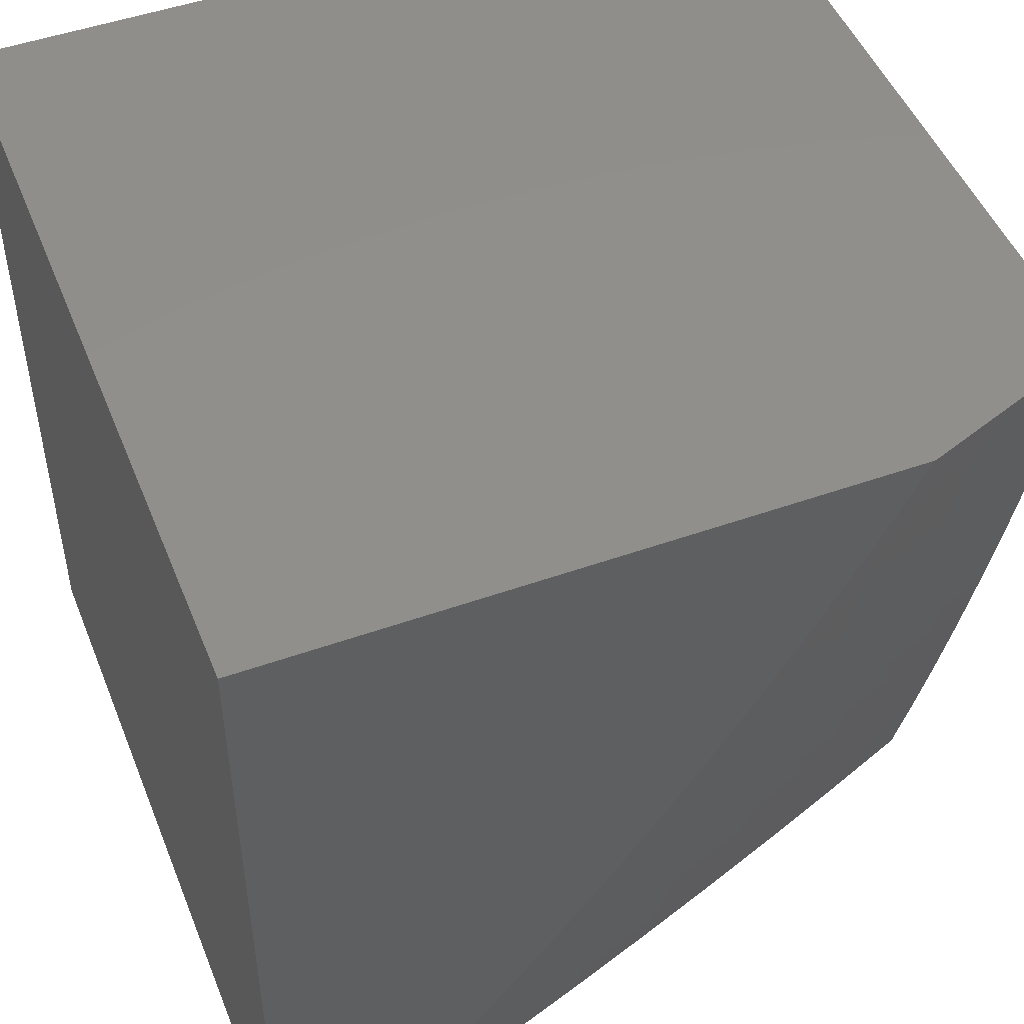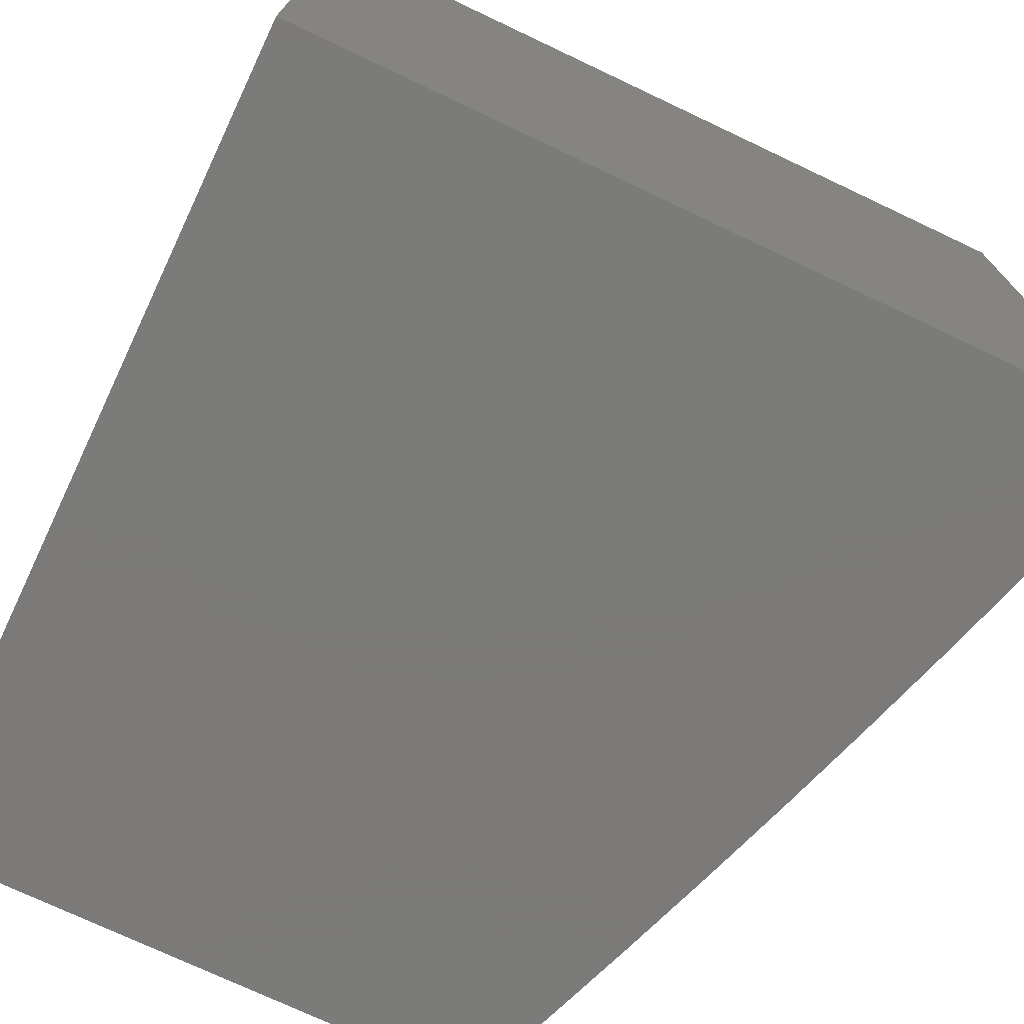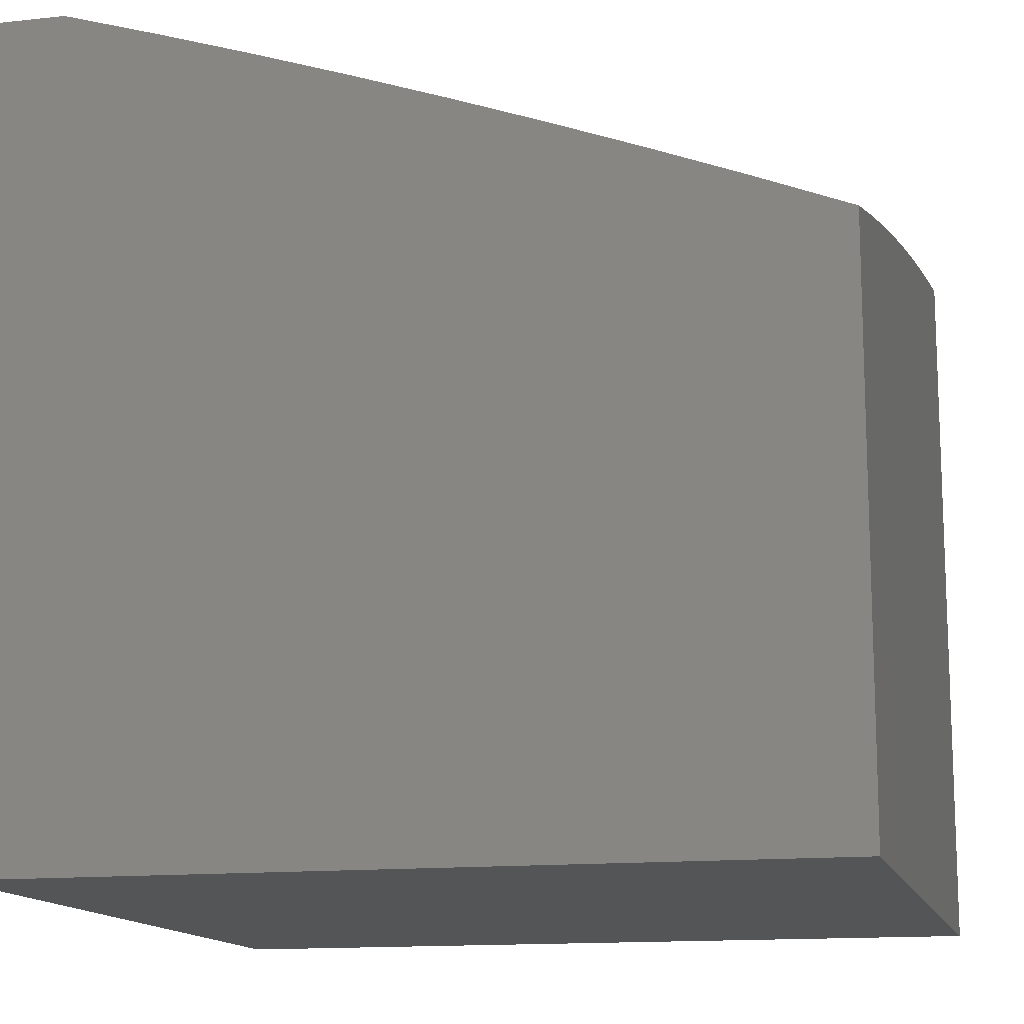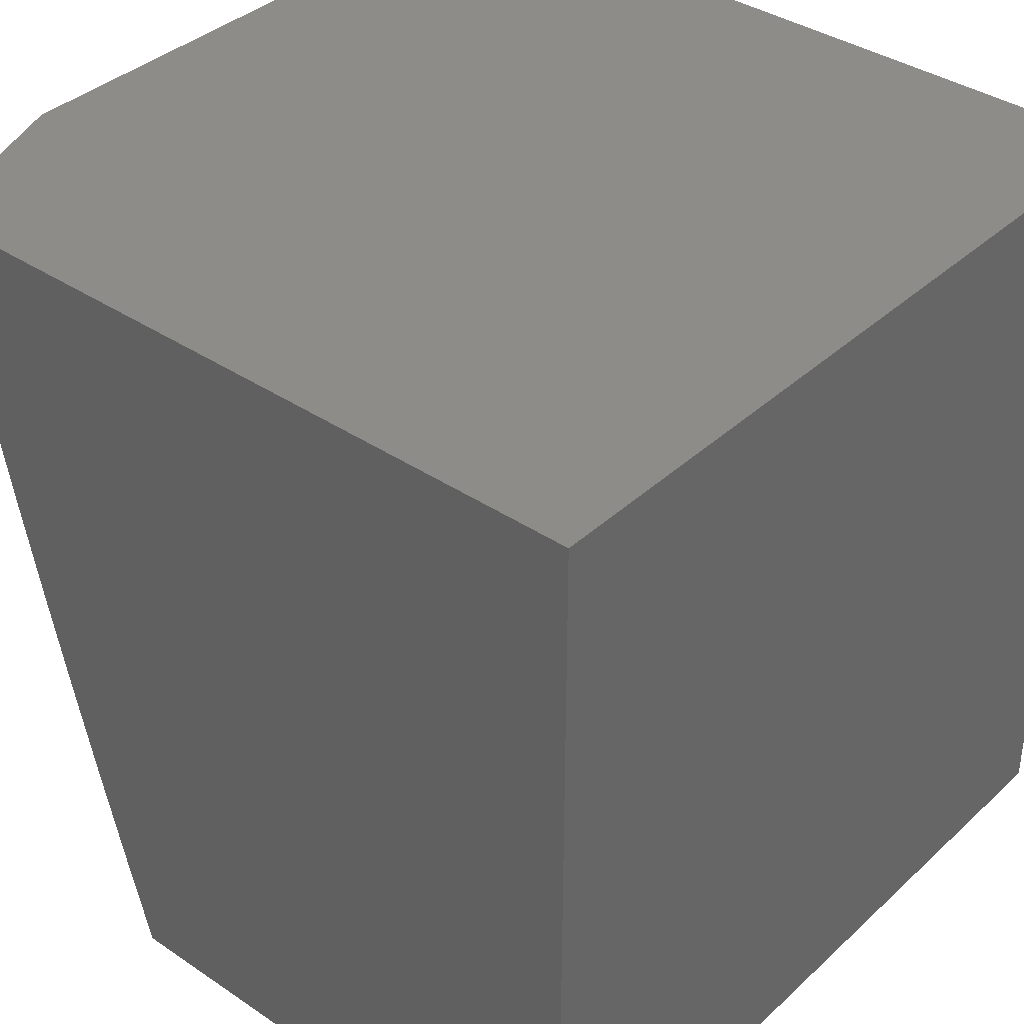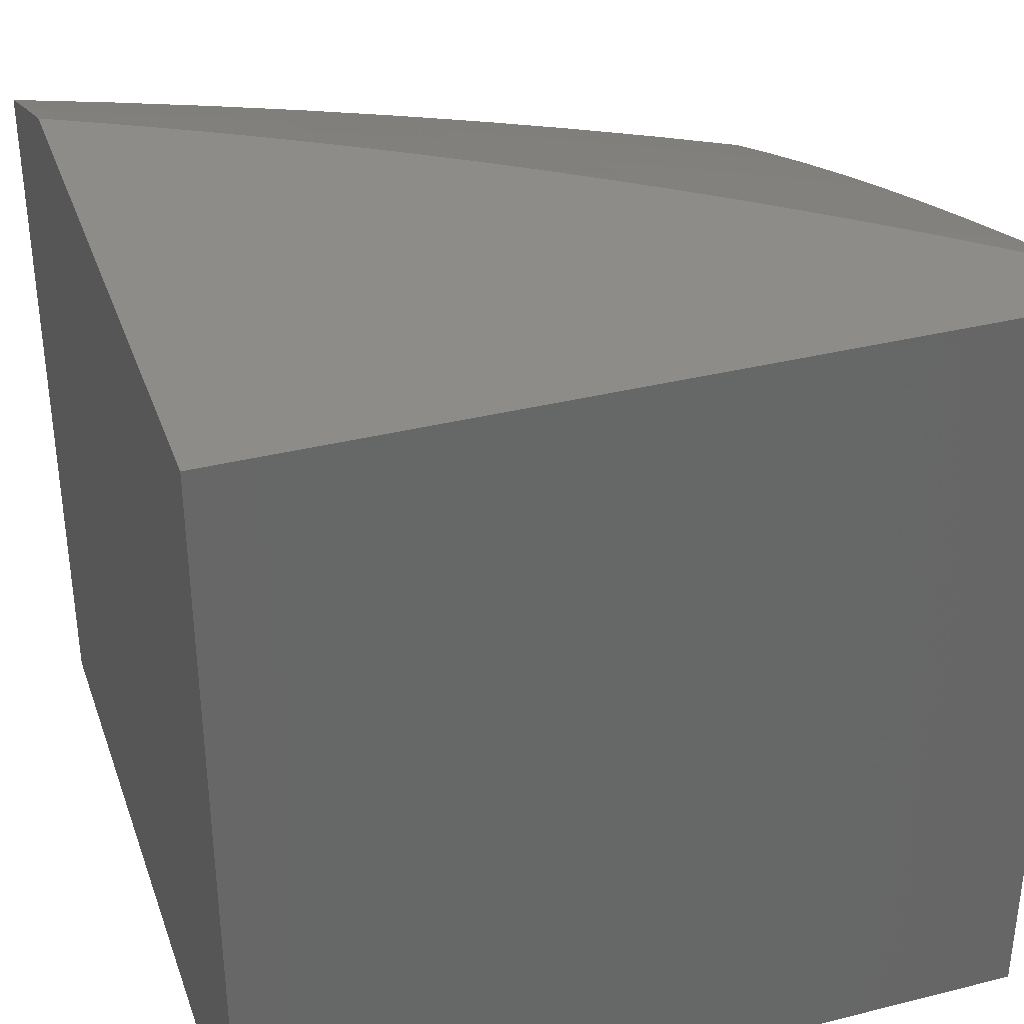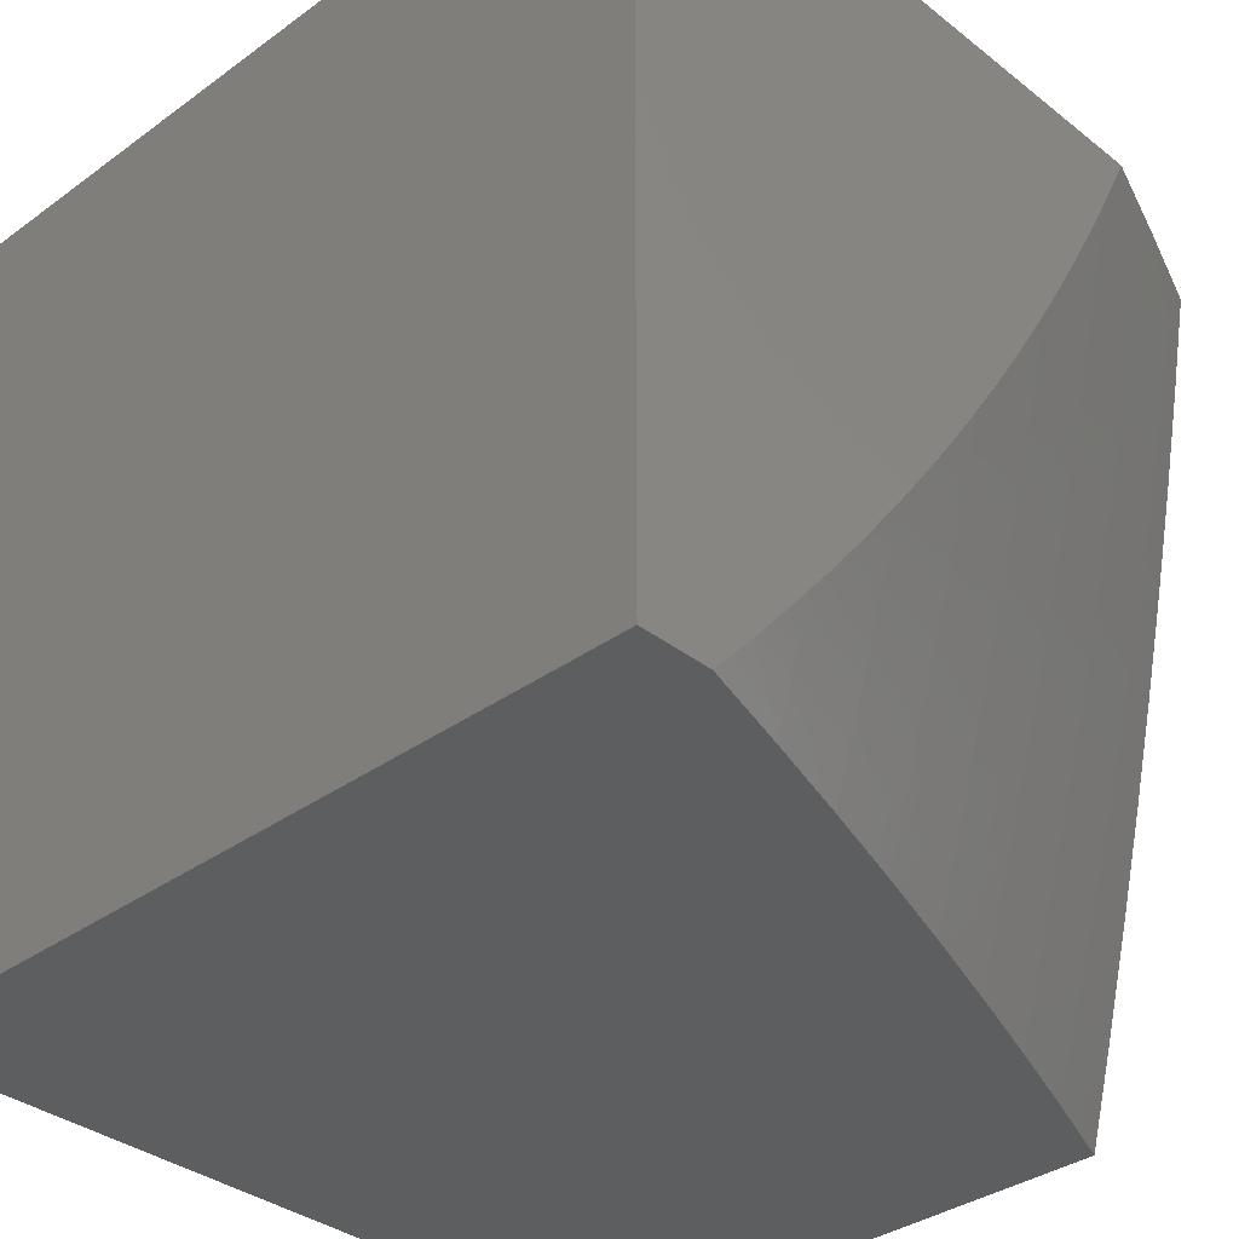
<metadata>
{"format":"stl","ext":"stl","renderer":"f3d","projection":"perspective","resolution":1024,"background":"white","views":[{"elev":48.9,"azim":158.5,"up":"+Z"},{"elev":-73.9,"azim":64.7,"up":"+Z"},{"elev":-13.7,"azim":-166.2,"up":"+Y"},{"elev":37.6,"azim":-49.3,"up":"+Z"},{"elev":35.6,"azim":71.7,"up":"+Y"},{"elev":-35.0,"azim":133.9,"up":"+Z"}]}
</metadata>
<code>
# stl→obj: 107 verts, 210 faces
v -3.086 10 -3
v -3.202 9.965 -3
v -3.137 10 -2.943
v -3.207 9.981 -2.937
v -3.187 10 -2.886
v -3.211 9.996 -2.875
v -3.236 10 -2.828
v -3.326 9.96 -2.875
v -3.331 9.974 -2.812
v -3.446 9.937 -2.812
v -3.45 9.951 -2.75
v -3.565 9.912 -2.75
v -3.57 9.926 -2.687
v -3.685 9.886 -2.687
v -3.69 9.899 -2.624
v -3.805 9.857 -2.624
v -3.81 9.87 -2.562
v -3.926 9.827 -2.562
v -3.931 9.839 -2.499
v -4 9.812 -2.503
v -3.936 9.852 -2.437
v -4 9.84 -2.377
v -3.94 9.863 -2.374
v -3.945 9.875 -2.312
v -3.825 9.907 -2.374
v -3.829 9.918 -2.312
v -3.709 9.949 -2.374
v -3.713 9.96 -2.312
v -3.588 10 -2.332
v -3.627 10 -2.267
v -3.718 9.972 -2.249
v -3.665 10 -2.201
v -3.722 9.983 -2.187
v -3.702 10 -2.135
v -3.726 9.993 -2.125
v -3.737 10 -2.068
v -3.842 9.951 -2.125
v -3.846 9.962 -2.062
v -3.962 9.918 -2.062
v -3.886 9.958 -2
v -4 9.915 -2
v -4 9.891 -2.126
v -3.958 9.908 -2.125
v -3.953 9.897 -2.187
v -3.838 9.941 -2.187
v -3.833 9.93 -2.249
v -3.321 9.945 -2.937
v -3.317 9.929 -3
v -3.435 9.908 -2.937
v -3.432 9.892 -3
v -3.55 9.869 -2.937
v -3.547 9.853 -3
v -3.664 9.829 -2.937
v -3.661 9.813 -3
v -3.778 9.788 -2.937
v -3.774 9.772 -3
v -3.893 9.744 -2.937
v -3.887 9.73 -3
v -4 9.686 -3
v -4 9.719 -2.876
v -3.899 9.759 -2.875
v -3.784 9.802 -2.875
v -3.67 9.844 -2.875
v -3.555 9.884 -2.875
v -3.441 9.922 -2.875
v -3.905 9.773 -2.812
v -4 9.752 -2.752
v -3.91 9.787 -2.75
v -3.915 9.801 -2.687
v -3.795 9.83 -2.75
v -3.8 9.844 -2.687
v -3.68 9.872 -2.75
v -4 9.782 -2.628
v -3.921 9.814 -2.624
v -4 9.866 -2.252
v -3.949 9.886 -2.249
v -3.772 10 -2
v -3.593 9.989 -2.374
v -3.548 10 -2.397
v -3.589 9.977 -2.437
v -3.506 10 -2.46
v -3.584 9.965 -2.499
v -3.464 10 -2.523
v -3.58 9.952 -2.562
v -3.464 9.991 -2.562
v -3.46 9.978 -2.624
v -3.421 10 -2.586
v -3.376 10 -2.647
v -3.455 9.965 -2.687
v -3.33 10 -2.708
v -3.335 9.988 -2.75
v -3.284 10 -2.768
v -3.56 9.898 -2.812
v -3.675 9.858 -2.812
v -3.79 9.816 -2.812
v -3.575 9.939 -2.624
v -3.695 9.912 -2.562
v -3.7 9.924 -2.499
v -3.705 9.937 -2.437
v -3.815 9.883 -2.499
v -3.82 9.895 -2.437
v -4 9 -2
v -4 9 -3
v -3 9 -3
v -3 10 -3
v -3 9 -2
v -3 10 -2
f 1 2 3
f 3 2 4
f 3 4 5
f 5 4 6
f 5 6 7
f 7 6 8
f 7 8 9
f 9 8 10
f 9 10 11
f 11 10 12
f 11 12 13
f 13 12 14
f 13 14 15
f 15 14 16
f 15 16 17
f 17 16 18
f 17 18 19
f 19 18 20
f 19 20 21
f 21 20 22
f 21 22 23
f 23 22 24
f 23 24 25
f 25 24 26
f 25 26 27
f 27 26 28
f 27 28 29
f 29 28 30
f 30 28 31
f 30 31 32
f 32 31 33
f 32 33 34
f 34 33 35
f 34 35 36
f 36 35 37
f 36 37 38
f 38 37 39
f 38 39 40
f 40 39 41
f 41 39 42
f 42 39 43
f 42 43 44
f 44 43 45
f 44 45 46
f 46 45 31
f 46 31 28
f 4 2 47
f 47 2 48
f 47 48 49
f 49 48 50
f 49 50 51
f 51 50 52
f 51 52 53
f 53 52 54
f 53 54 55
f 55 54 56
f 55 56 57
f 57 56 58
f 57 58 59
f 59 60 57
f 57 60 61
f 57 61 55
f 55 61 62
f 55 62 53
f 53 62 63
f 53 63 51
f 51 63 64
f 51 64 49
f 49 64 65
f 49 65 47
f 47 65 8
f 47 8 4
f 4 8 6
f 61 60 66
f 66 60 67
f 66 67 68
f 68 67 69
f 68 69 70
f 70 69 71
f 70 71 72
f 72 71 14
f 72 14 12
f 67 73 69
f 69 73 74
f 69 74 71
f 71 74 16
f 71 16 14
f 74 73 18
f 18 73 20
f 22 75 24
f 24 75 76
f 24 76 26
f 26 76 46
f 26 46 28
f 76 75 44
f 44 75 42
f 40 77 38
f 38 77 36
f 27 29 78
f 78 29 79
f 78 79 80
f 80 79 81
f 80 81 82
f 82 81 83
f 82 83 84
f 84 83 85
f 84 85 86
f 86 85 87
f 86 87 88
f 83 87 85
f 86 88 89
f 89 88 90
f 89 90 11
f 11 90 91
f 11 91 9
f 9 91 92
f 9 92 7
f 90 92 91
f 10 8 65
f 10 65 93
f 93 65 64
f 93 64 94
f 94 64 63
f 94 63 95
f 95 63 62
f 95 62 66
f 66 62 61
f 11 13 89
f 89 13 96
f 89 96 86
f 86 96 84
f 72 12 93
f 93 12 10
f 72 93 94
f 13 15 96
f 96 15 97
f 96 97 84
f 84 97 98
f 84 98 82
f 82 98 99
f 82 99 80
f 80 99 27
f 80 27 78
f 70 72 94
f 70 94 95
f 15 17 97
f 97 17 100
f 97 100 98
f 98 100 101
f 98 101 99
f 99 101 25
f 99 25 27
f 37 35 33
f 37 33 45
f 45 33 31
f 68 70 95
f 68 95 66
f 18 16 74
f 17 19 100
f 100 19 21
f 100 21 101
f 101 21 23
f 101 23 25
f 44 46 76
f 39 37 43
f 43 37 45
f 41 42 102
f 102 42 75
f 102 75 22
f 22 20 102
f 102 20 73
f 102 73 103
f 103 73 67
f 103 67 60
f 60 59 103
f 59 58 103
f 103 58 56
f 103 56 54
f 103 54 104
f 104 54 52
f 104 52 50
f 50 48 104
f 104 48 2
f 104 2 105
f 105 2 1
f 40 102 77
f 77 102 106
f 77 106 107
f 40 41 102
f 102 103 106
f 106 103 104
f 1 3 105
f 105 3 5
f 105 5 107
f 107 5 7
f 107 7 92
f 92 90 107
f 107 90 88
f 107 88 87
f 87 83 107
f 107 83 81
f 107 81 79
f 79 29 107
f 107 29 30
f 107 30 32
f 32 34 107
f 107 34 36
f 107 36 77
f 106 104 107
f 107 104 105

</code>
